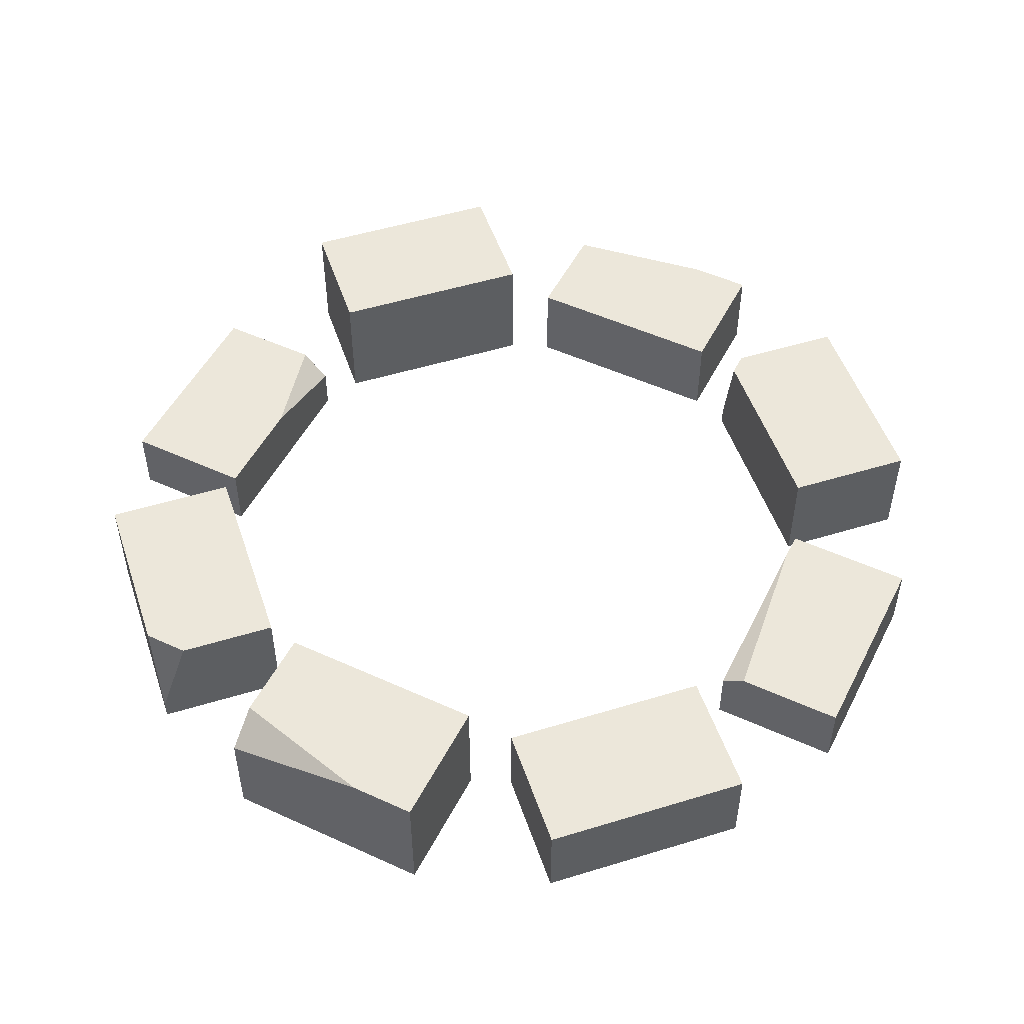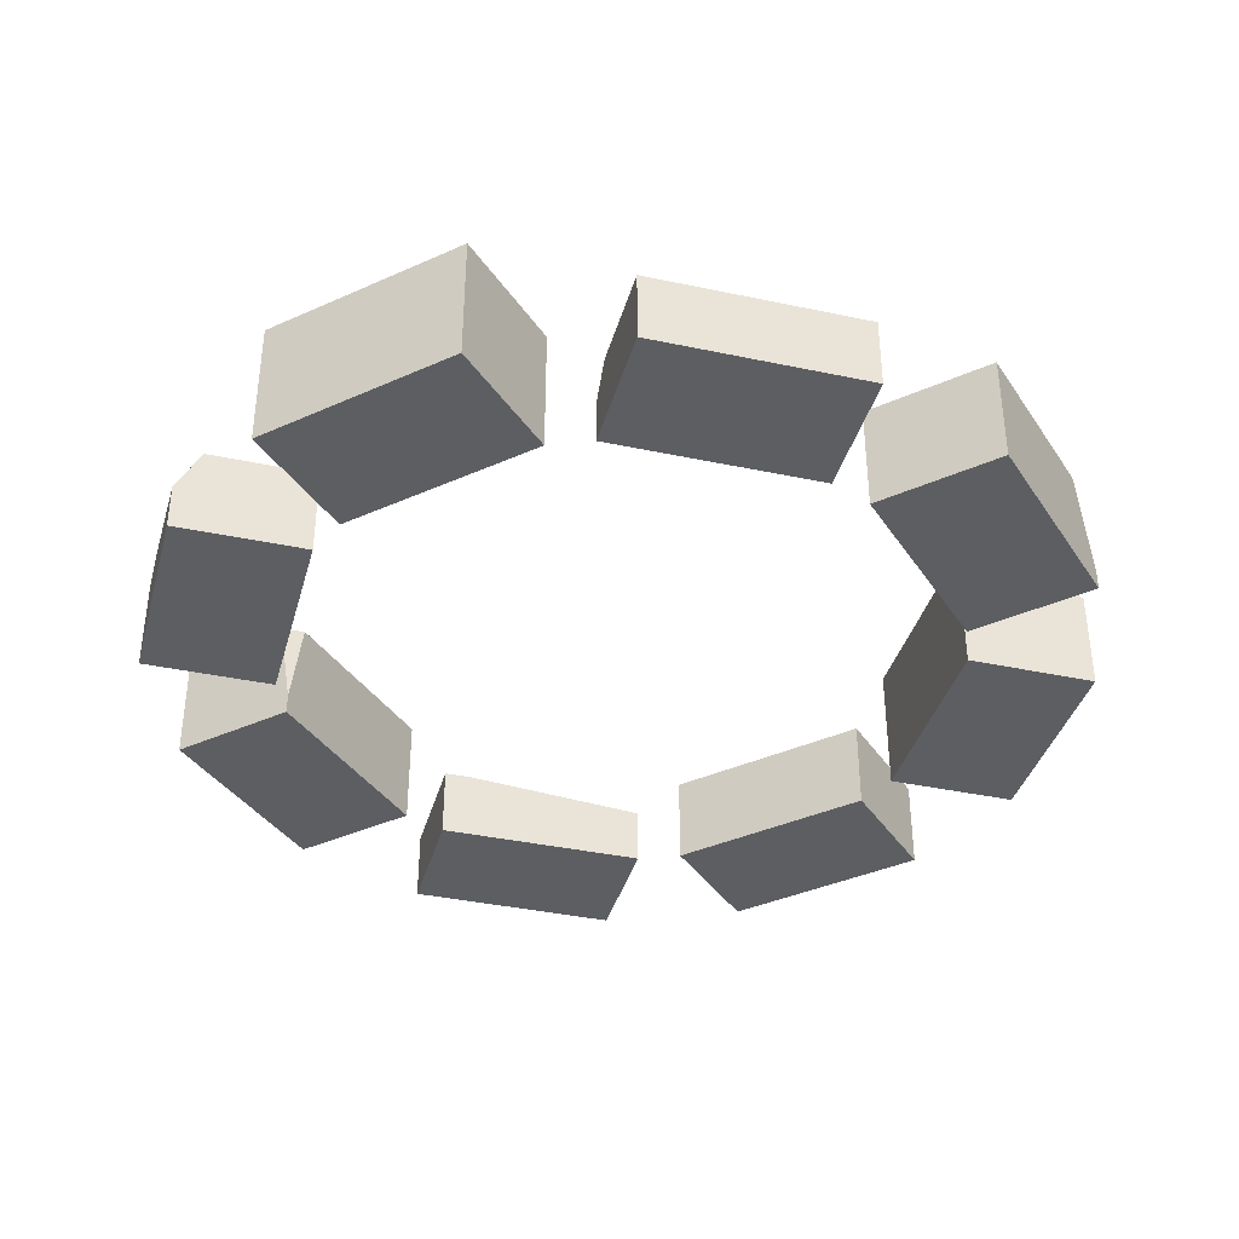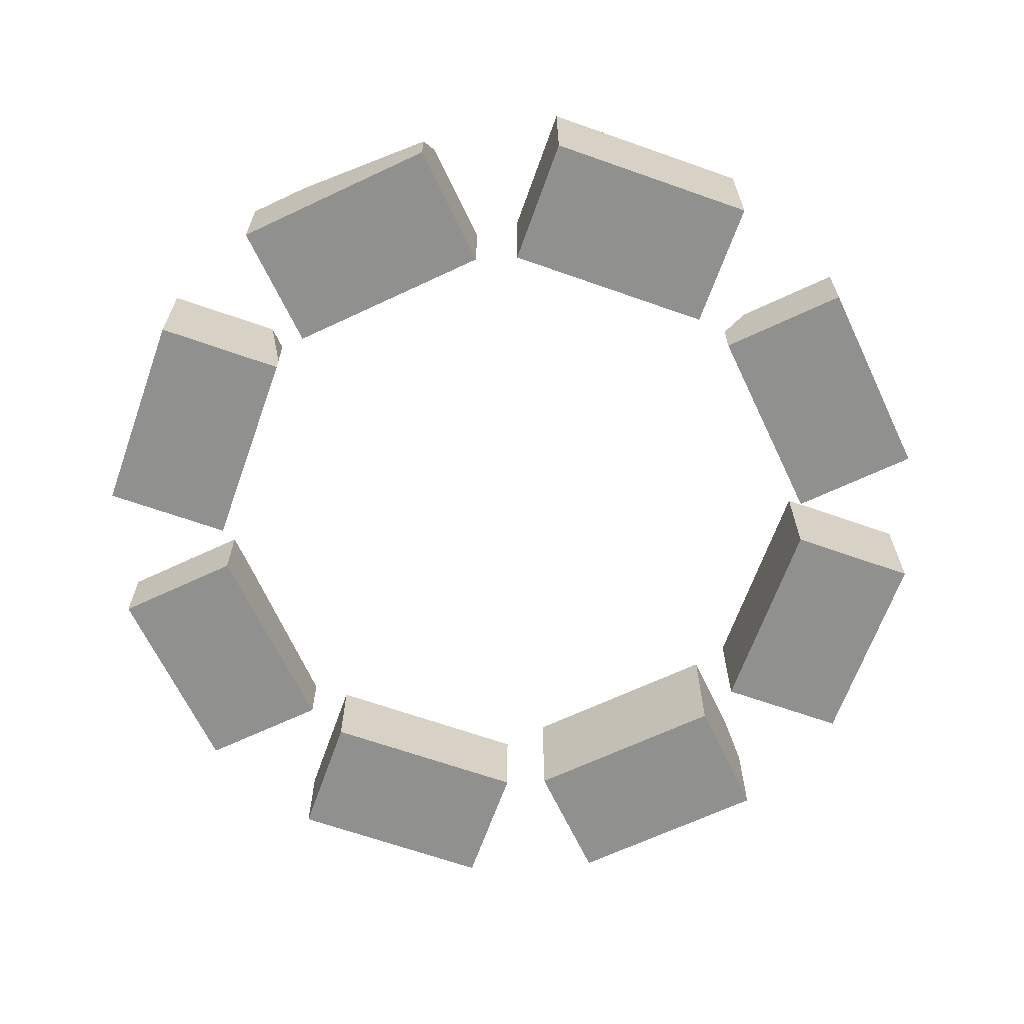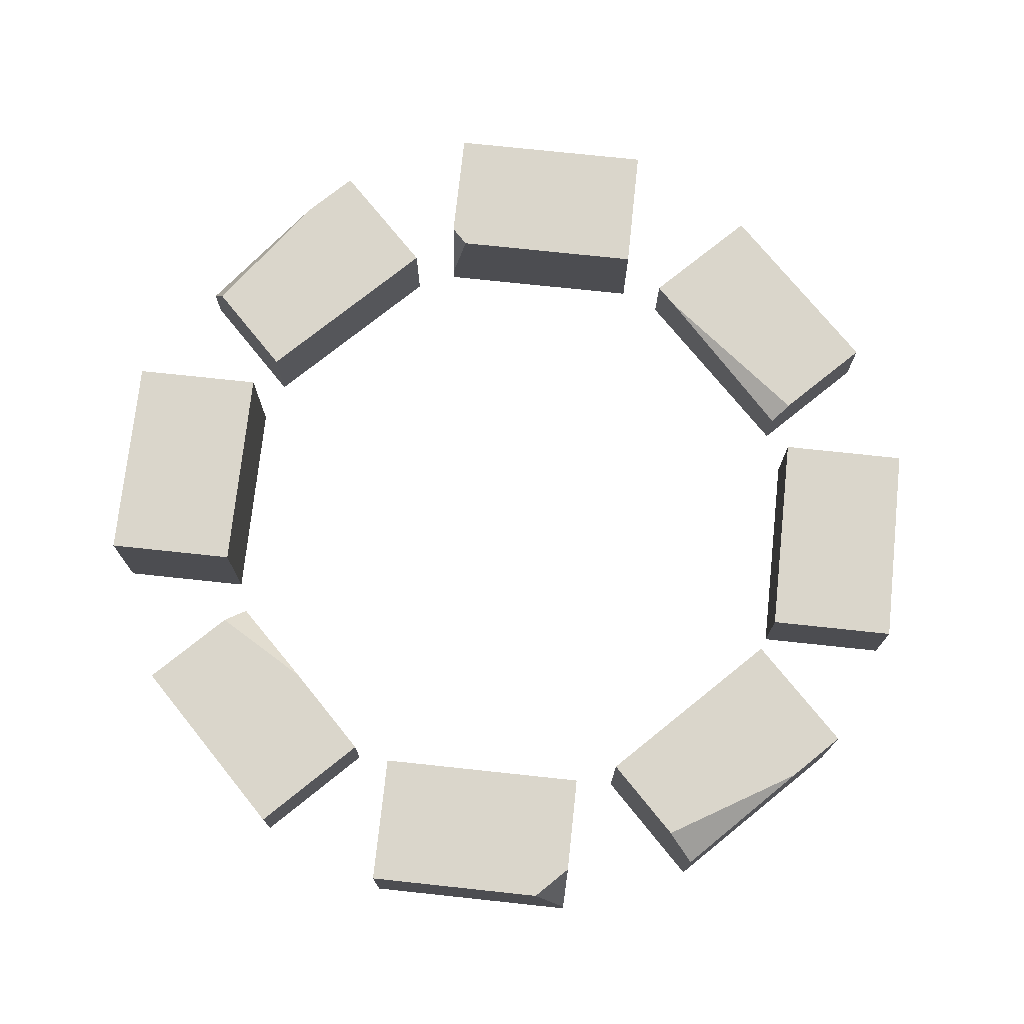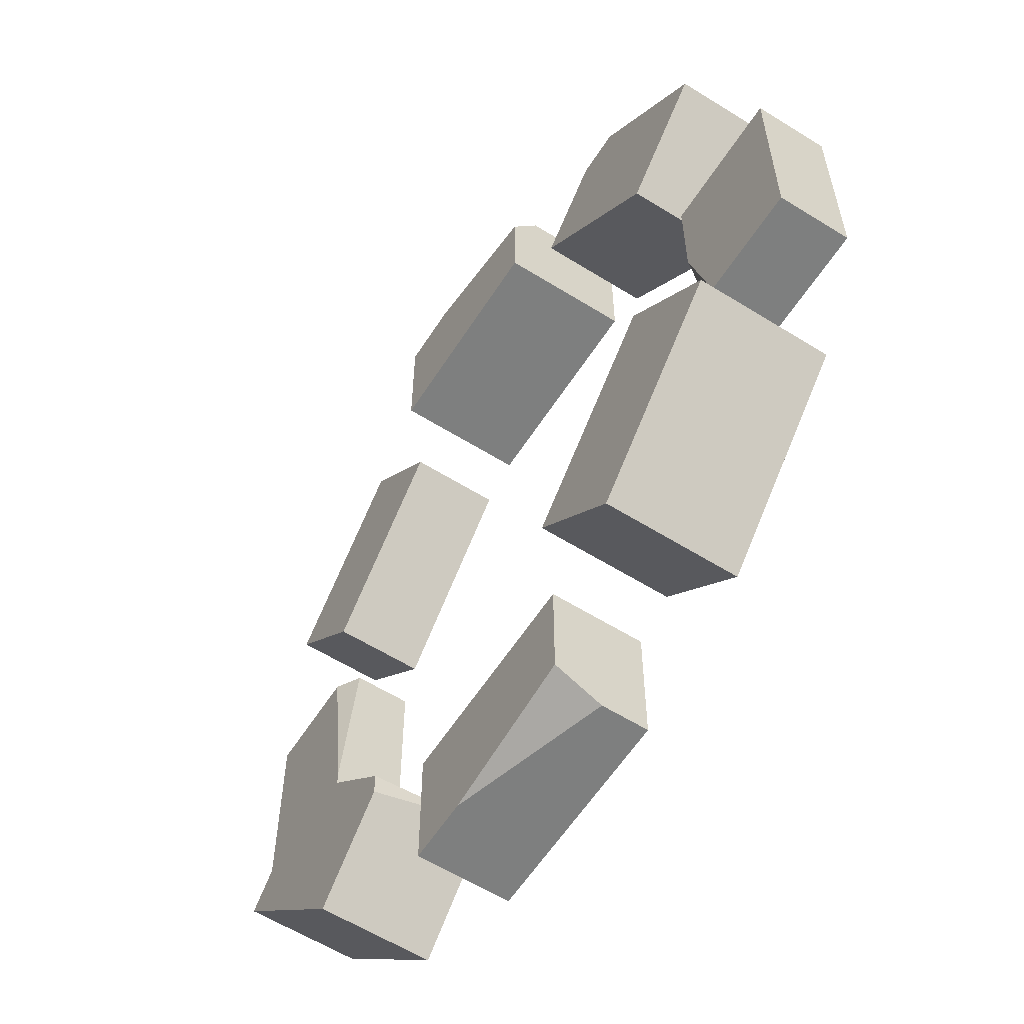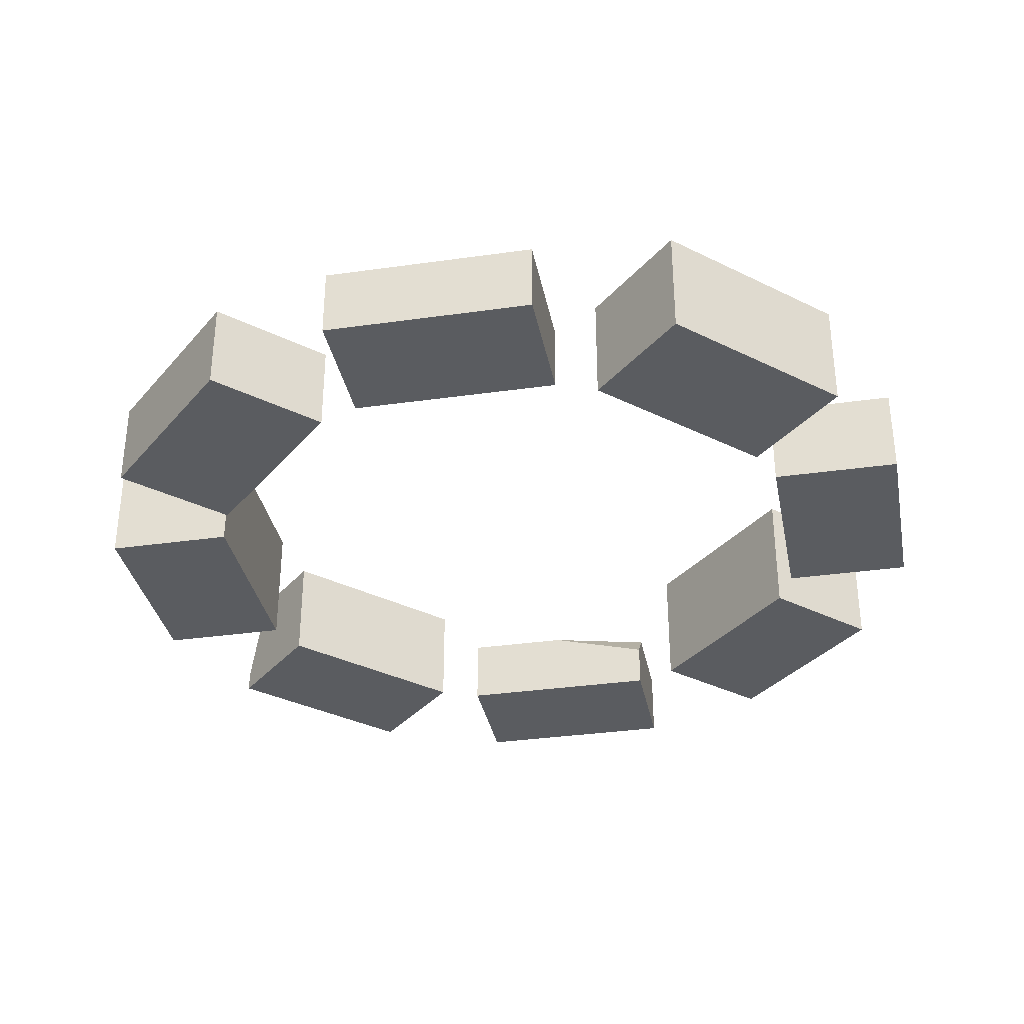
<metadata>
{"format":"obj","ext":"obj","renderer":"f3d","projection":"perspective","resolution":1024,"background":"white","views":[{"elev":50.9,"azim":26.5,"up":"+Y"},{"elev":-37.8,"azim":-105.2,"up":"+Y"},{"elev":-65.6,"azim":-154.6,"up":"+Y"},{"elev":74.0,"azim":-38.9,"up":"+Y"},{"elev":-59.6,"azim":-122.6,"up":"+Z"},{"elev":-34.0,"azim":100.9,"up":"+Y"}]}
</metadata>
<code>
o campfire_bricks
v -0.1566 0 -0.07762
v -0.2054 0.0676 -0.1264
v -0.2054 0 -0.1264
v -0.1566 0.0676 -0.07762
v -0.05582 0 -0.1656
v 0.05582 0 -0.2346
v 0.05582 0 -0.1656
v -0.05582 0 -0.2346
v 0.05582 0.0476 -0.1656
v 0.05582 0.0476 -0.2346
v -0.1656 0.0376 0.05582
v -0.2346 -0 0.05582
v -0.1656 -0 0.05582
v -0.2346 0.0376 0.05582
v -0.1264 0.0676 -0.2054
v -0.07762 0 -0.1566
v -0.1264 0 -0.2054
v -0.07762 0.0676 -0.1566
v -0.1264 -0 0.2054
v -0.1566 -0 0.07762
v -0.07762 -0 0.1566
v -0.2054 -0 0.1264
v -0.1797 0.0376 -0.05582
v -0.1656 0.0376 0
v -0.2346 0.0376 -0.05582
v 0.1566 0 -0.07762
v 0.1264 0 -0.2054
v 0.2054 0 -0.1264
v 0.07762 0 -0.1566
v 0.05582 0.0676 0.2346
v 0.05582 -0 0.1656
v 0.05582 0.0676 0.1656
v 0.05582 -0 0.2346
v 0.1264 0.0476 0.2054
v 0.2054 -0 0.1264
v 0.2054 0.0476 0.1264
v 0.1264 -0 0.2054
v 0.07762 -0 0.1566
v 0.07762 0.0476 0.1566
v 0.02291 0.0476 -0.2346
v -0.05582 0.0238 -0.2346
v -0.05582 0.0476 -0.2221
v -0.1656 0 -0.05582
v -0.1656 0.0238 -0.05582
v -0.07762 0.0576 0.1566
v -0.1566 0.0576 0.07762
v -0.2346 0 -0.05582
v -0.05582 0.0476 -0.1656
v -0.05582 0.0676 0.1656
v 0.02166 0.0676 0.2346
v -0.05582 0.0676 0.2152
v -0.05582 -0 0.2346
v -0.05582 -0 0.1656
v 0.1656 0.0376 -0.05582
v 0.2346 0.0376 0.05582
v 0.2346 0.0376 -0.05582
v 0.1778 0.0376 0.05582
v 0.1656 0.0376 -0.04132
v 0.2346 0 -0.05582
v 0.2346 -0 0.05582
v -0.2054 0.0576 0.1264
v -0.1385 0.0576 0.1933
v -0.1264 0.01054 0.2054
v 0.2054 0.0576 -0.1264
v 0.1264 0.0576 -0.2054
v -0.1143 0.0576 0.1933
v 0.1566 0.0576 -0.07762
v 0.1656 -0 0.05582
v 0.1656 0 -0.05582
v 0.1566 -0 0.07762
v 0.1566 0.0476 0.07762
v 0.07762 0.009946 -0.1566
v 0.0838 0.0576 -0.1627
v 0.1656 0.03013 0.05582
v -0.05582 0.05308 0.2346
v 0.0838 0.0576 -0.1504
f 1 2 3
f 2 1 4
f 5 6 7
f 6 5 8
f 9 6 10
f 6 9 7
f 11 12 13
f 12 11 14
f 15 16 17
f 16 15 18
f 19 20 21
f 20 19 22
f 23 11 24
f 11 23 14
f 14 23 25
f 26 27 28
f 27 26 29
f 30 31 32
f 31 30 33
f 34 35 36
f 35 34 37
f 34 38 37
f 38 34 39
f 40 41 42
f 24 43 44
f 43 24 13
f 13 24 11
f 45 20 46
f 20 45 21
f 25 43 47
f 43 25 44
f 44 25 23
f 1 17 16
f 17 1 3
f 5 41 8
f 41 5 42
f 42 5 48
f 23 24 44
f 49 30 32
f 30 49 50
f 50 49 51
f 52 31 33
f 31 52 53
f 54 55 56
f 55 54 57
f 57 54 58
f 12 43 13
f 43 12 47
f 55 59 56
f 59 55 60
f 19 61 22
f 61 19 62
f 62 19 63
f 40 9 10
f 9 40 48
f 48 40 42
f 64 27 65
f 27 64 28
f 45 19 21
f 19 45 63
f 63 45 66
f 46 66 45
f 66 46 62
f 62 46 61
f 62 63 66
f 3 15 17
f 15 3 2
f 15 4 18
f 4 15 2
f 49 31 53
f 31 49 32
f 41 6 8
f 6 41 10
f 10 41 40
f 22 46 20
f 46 22 61
f 67 28 64
f 28 67 26
f 68 59 60
f 59 68 69
f 37 70 35
f 70 37 38
f 9 5 7
f 5 9 48
f 4 16 18
f 16 4 1
f 12 25 47
f 25 12 14
f 38 71 70
f 71 38 39
f 54 59 69
f 59 54 56
f 36 70 71
f 70 36 35
f 71 34 36
f 34 71 39
f 72 27 29
f 27 72 65
f 65 72 73
f 55 68 60
f 68 55 74
f 74 55 57
f 75 50 51
f 52 49 53
f 49 52 51
f 51 52 75
f 68 54 69
f 54 68 58
f 58 68 74
f 65 67 64
f 67 65 76
f 76 65 73
f 67 29 26
f 29 67 72
f 72 67 76
f 30 52 33
f 52 30 75
f 75 30 50
f 74 57 58
f 76 73 72

</code>
